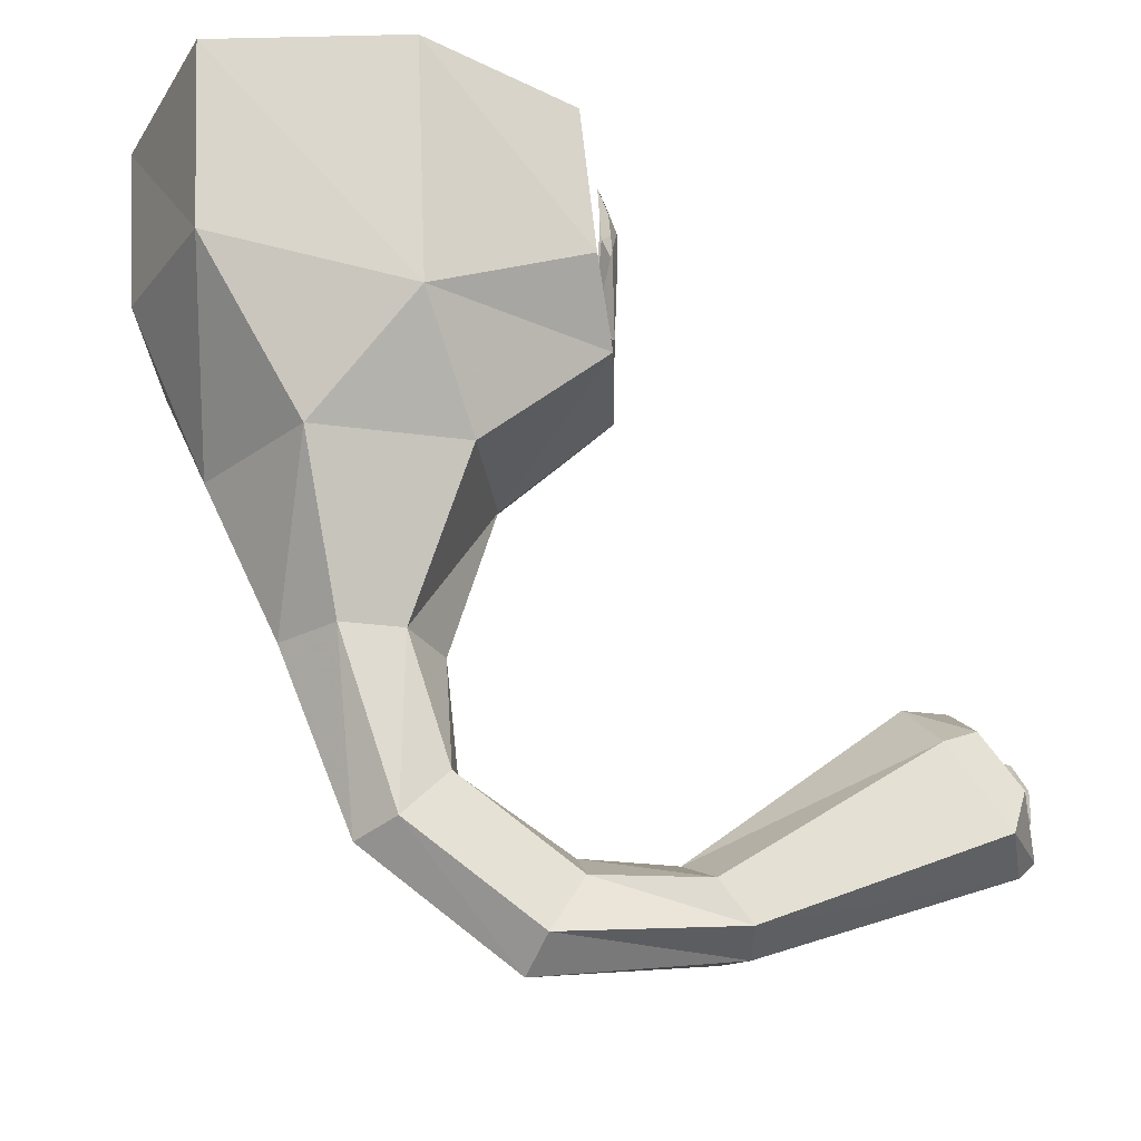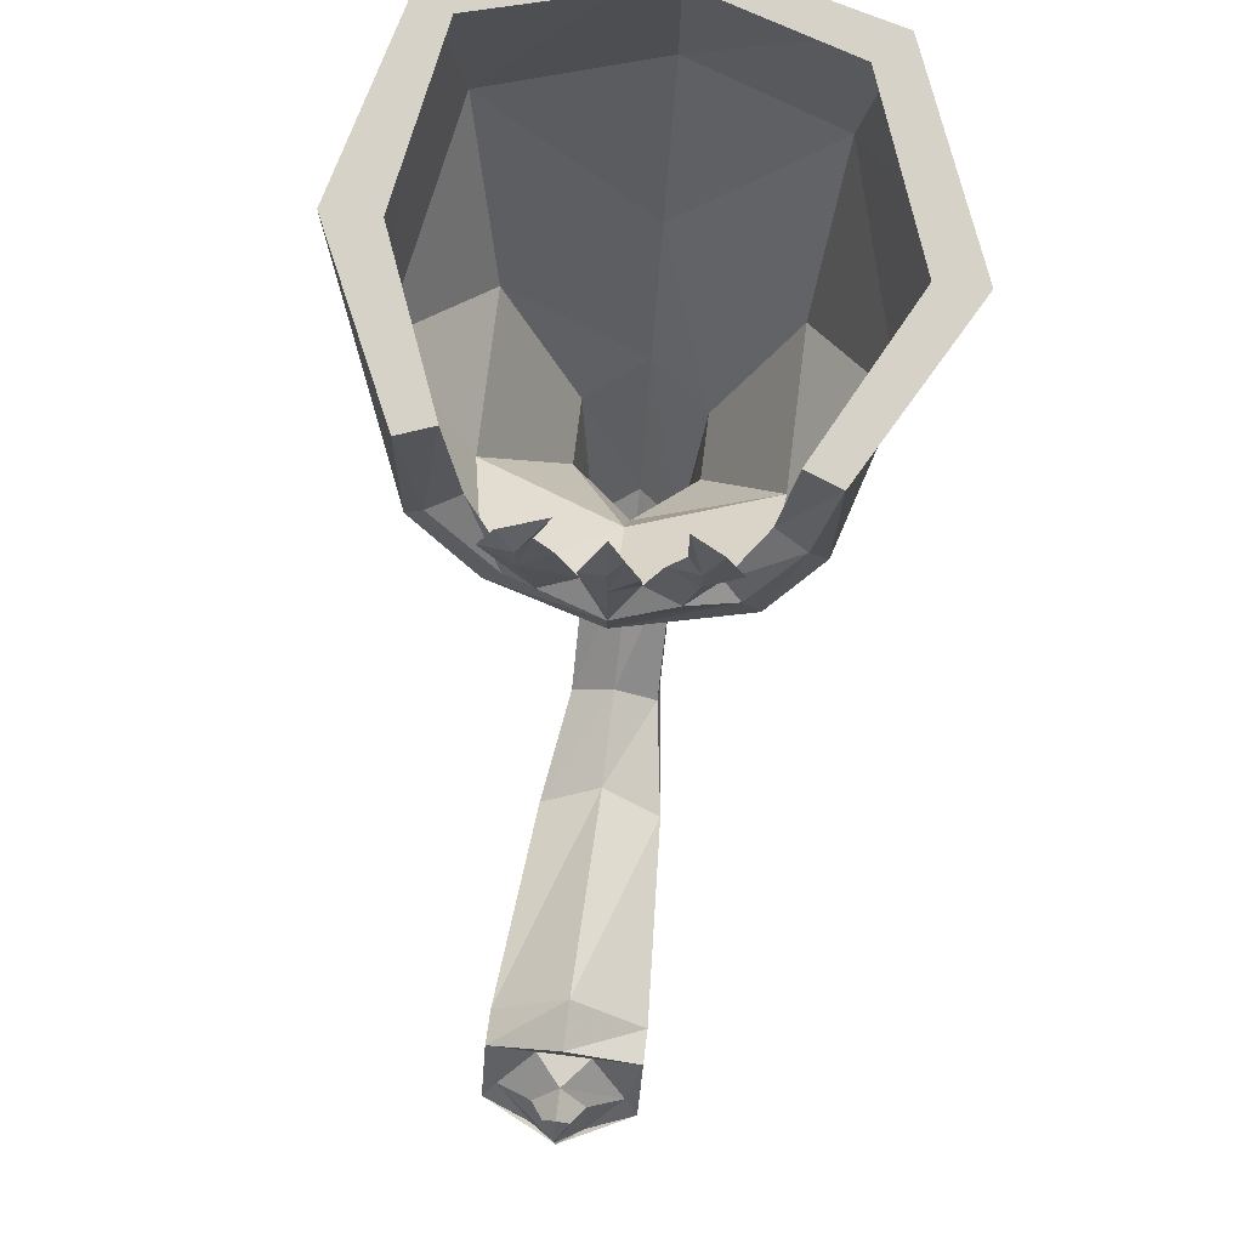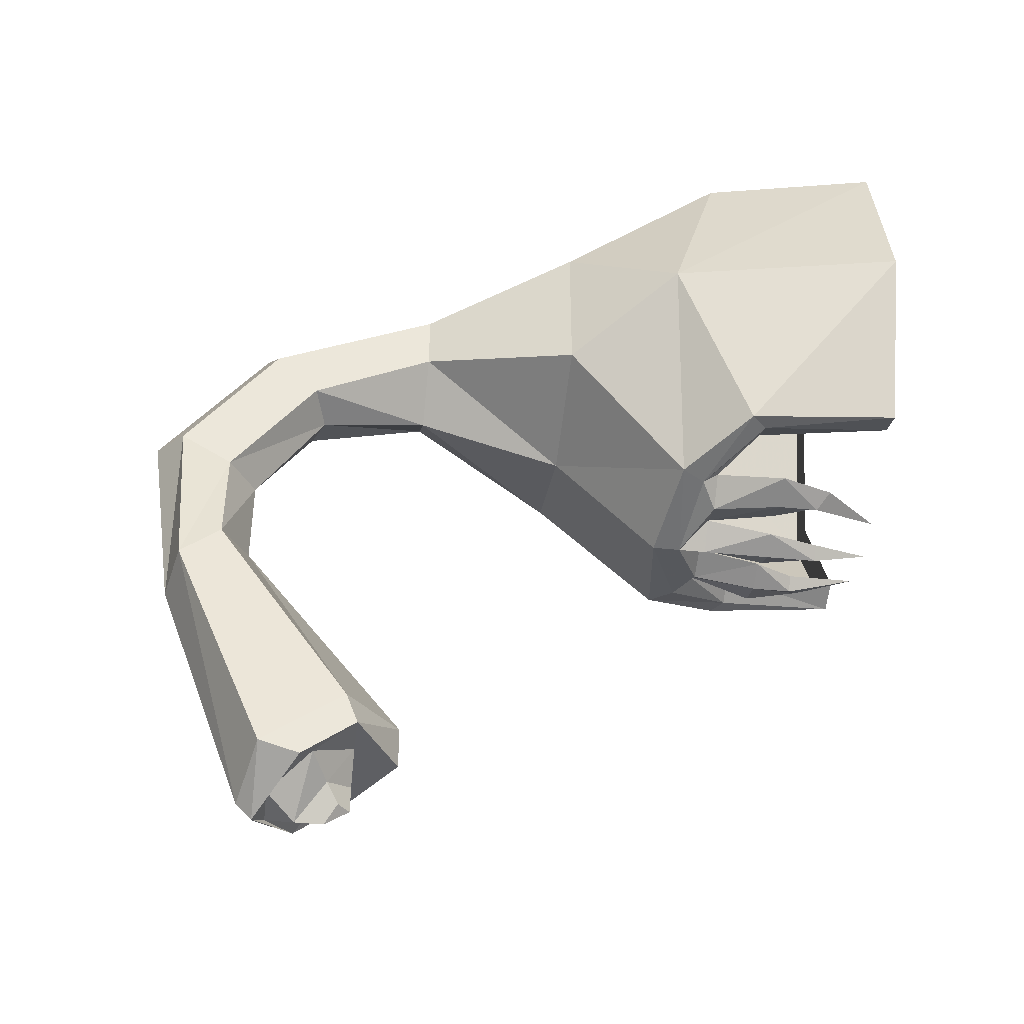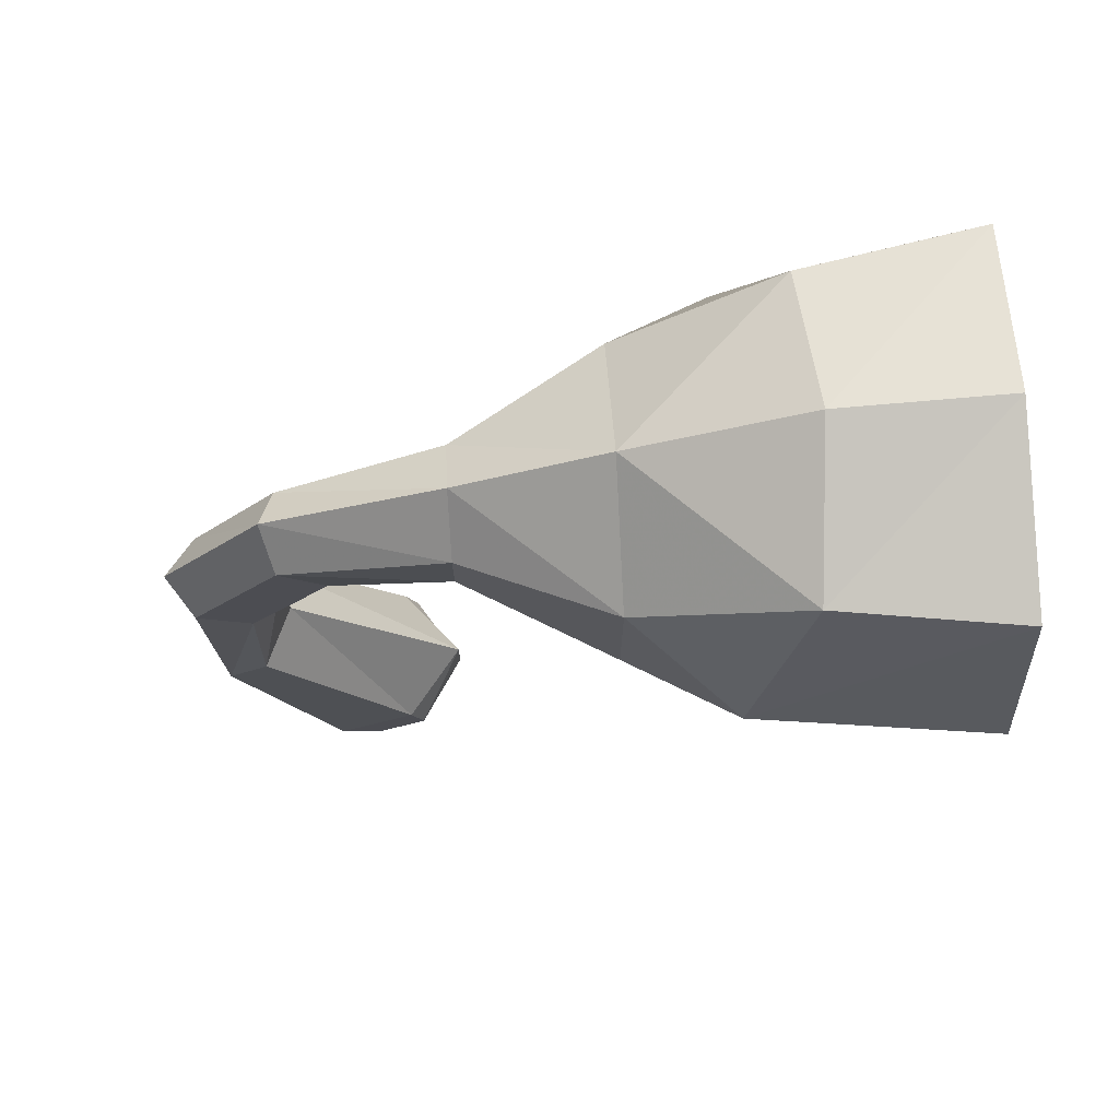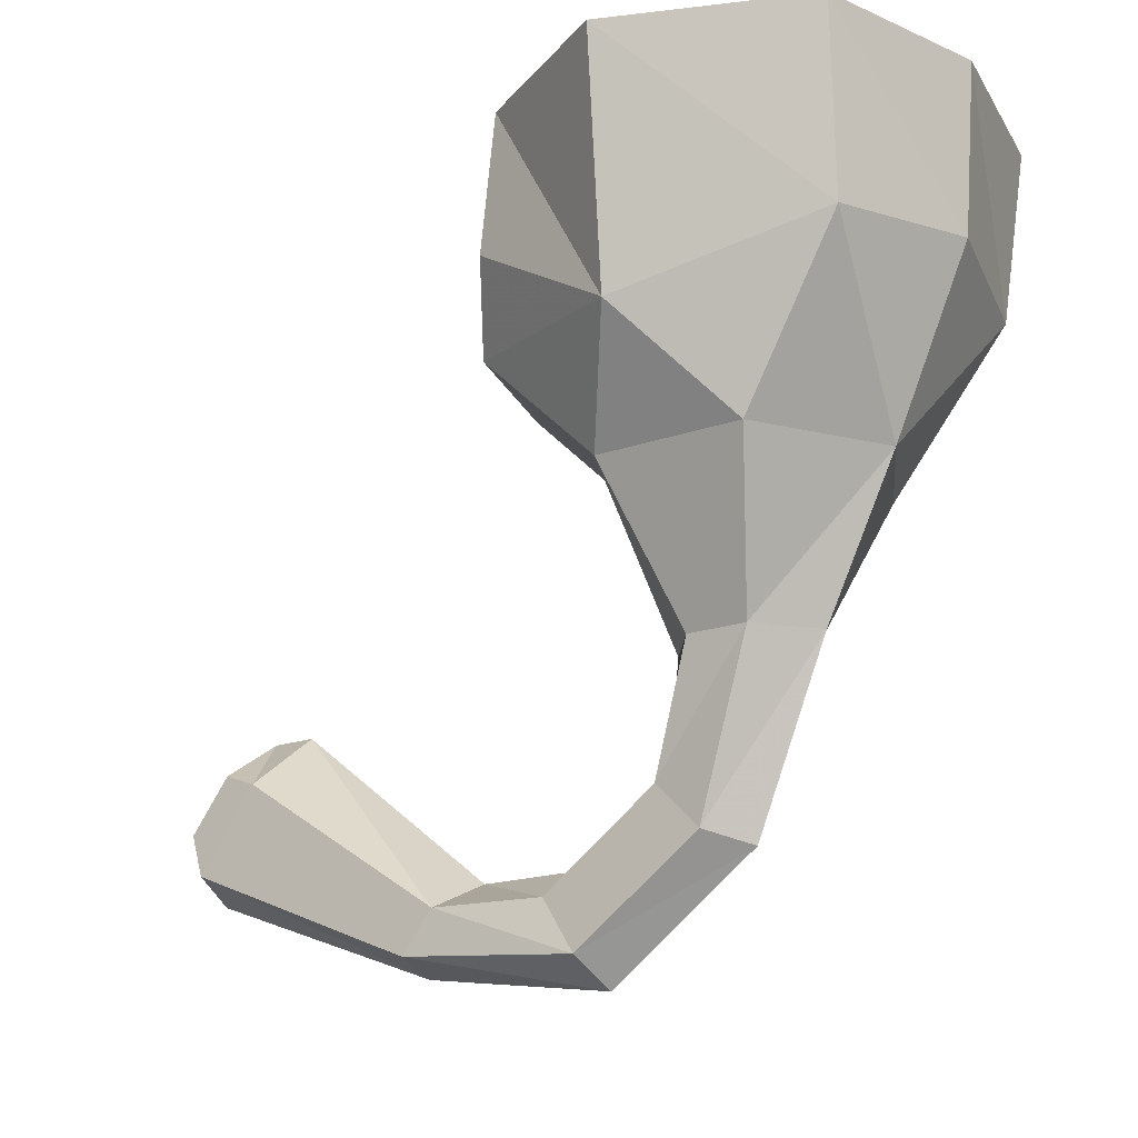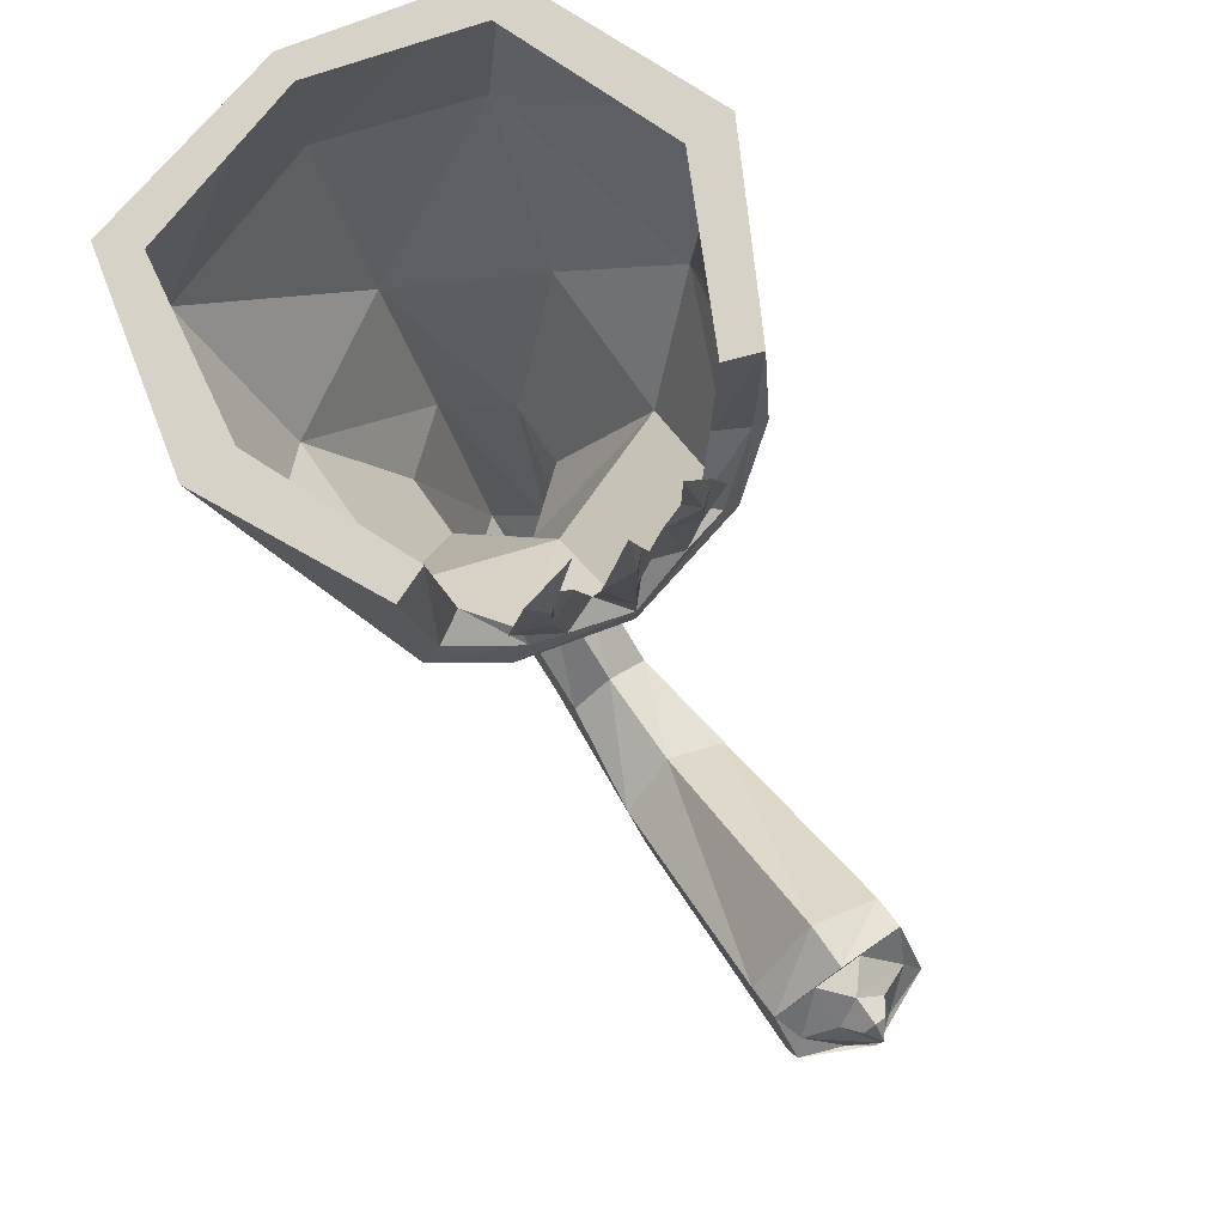
<metadata>
{"format":"obj","ext":"obj","renderer":"f3d","projection":"perspective","resolution":1024,"background":"white","views":[{"elev":-26.1,"azim":77.7,"up":"+Y"},{"elev":77.6,"azim":-172.9,"up":"+Y"},{"elev":-41.7,"azim":82.9,"up":"+Z"},{"elev":73.3,"azim":86.5,"up":"+Z"},{"elev":-18.0,"azim":-54.9,"up":"+Y"},{"elev":78.4,"azim":144.7,"up":"+Y"}]}
</metadata>
<code>
v -0.3125 -0.09375 -0.3594
v -0.3125 -0.3594 -0.3906
v -0.3984 -0.5469 -0.07812
v -0.4844 -0.09375 -0.04688
v -0.25 -0.09375 -0.3359
v -0.2266 -0.3359 -0.3594
v -0.2812 -0.3359 -0.3906
v -0.2266 -0.5156 -0.4453
v -0.25 -0.75 -0.1953
v -0.25 -0.75 0.09375
v -0.2812 -0.4375 0.2969
v -0.3359 -0.09375 0.3203
v -0.3984 -0.09375 -0.04688
v 0 -0.4141 0.3828
v 0 -0.09375 0.4062
v -0.2812 -0.09375 0.2656
v 0.4609 -0.09375 -0.04688
v 0.3984 -0.5469 -0.07812
v 0.3125 -0.3906 -0.3906
v 0.3125 -0.09375 -0.3594
v 0.3672 -0.09375 -0.04688
v 0.3125 -0.09375 0.2656
v 0.3672 -0.09375 0.3203
v 0.3125 -0.4375 0.2969
v 0.25 -0.75 0.09375
v 0.25 -0.75 -0.1953
v 0.1953 -0.5156 -0.4453
v 0.1641 -0.4688 -0.4453
v 0.2812 -0.3594 -0.3906
v 0.25 -0.09375 -0.3359
v 0 -0.09375 0.3516
v 0 -0.75 -0.2812
v 0 -1.039 -0.1953
v -0.1094 -1.039 -0.1094
v -0.1094 -1.039 0.007812
v 0 -0.75 0.2344
v 0 -1.039 0.09375
v 0.1094 -1.039 0.007812
v 0.1094 -1.039 -0.1094
v 0 -0.5469 -0.4922
v 0 -0.4922 -0.4922
v 0.1094 -0.4375 -0.4688
v 0.1641 -0.4375 -0.4219
v 0.2266 -0.3594 -0.3594
v -0.1953 -0.4688 -0.4453
v -0.1094 -0.4375 -0.4688
v -0.04688 -0.4375 -0.4453
v 0 -0.4375 -0.4922
v 0.04688 -0.4375 -0.4453
v 0.1328 -0.3047 -0.4688
v 0.1953 -0.3047 -0.4453
v 0.07812 -0.3047 -0.4453
v 0.1094 -0.2266 -0.4453
v 0.1328 -0.2266 -0.4688
v 0.1641 -0.2031 -0.4453
v 0.07812 -0.09375 -0.4453
v -0.1328 -0.3047 -0.4688
v -0.1641 -0.4375 -0.4219
v -0.1953 -0.3047 -0.4453
v -0.1641 -0.2031 -0.4453
v -0.1328 -0.2266 -0.4688
v -0.07812 -0.3047 -0.4453
v -0.1094 -0.2266 -0.4453
v -0.1094 -0.09375 -0.4453
v 0 -0.3047 -0.4922
v -0.04688 -0.3047 -0.4688
v -0.02344 -0.2031 -0.4688
v 0 -0.2031 -0.4922
v 0.04688 -0.3047 -0.4688
v 0.02344 -0.2031 -0.4688
v 0 -0.09375 -0.4688
v -0.07812 -1.359 -0.1094
v 0 -1.383 -0.04688
v 0.07812 -1.359 -0.1094
v 0.07812 -1.273 -0.1953
v 0 -1.25 -0.2188
v -0.07812 -1.273 -0.1953
v -0.07812 -1.438 -0.4219
v -0.07812 -1.539 -0.3594
v 0 -1.594 -0.3359
v 0.07812 -1.539 -0.3594
v 0.07812 -1.438 -0.4219
v 0 -1.383 -0.4219
v 0 -1.383 -0.6016
v -0.1094 -1.438 -0.6328
v -0.1094 -1.516 -0.6953
v 0 -1.539 -0.7188
v 0.1094 -1.516 -0.6953
v 0.1094 -1.438 -0.6328
v 0.1328 -1.172 -1.031
v 0 -1.062 -1.008
v -0.1328 -1.172 -1.031
v -0.1328 -1.328 -1.148
v 0 -1.359 -1.203
v 0.1328 -1.328 -1.148
v 0.1328 -1.25 -1.172
v 0.1328 -1.148 -1.094
v 0 -1.062 -1.094
v -0.1328 -1.148 -1.094
v -0.1328 -1.25 -1.172
v 0 -1.328 -1.234
v 0.04688 -1.305 -1.203
v 0.1094 -1.227 -1.148
v 0.04688 -1.148 -1.094
v -0.04688 -1.148 -1.094
v -0.1094 -1.227 -1.148
v -0.04688 -1.305 -1.203
v 0 -1.25 -1.234
v 0.04688 -1.195 -1.172
v 0 -1.148 -1.148
v -0.04688 -1.195 -1.172
v -0.02344 -1.172 -1.203
v 0 -1.195 -1.234
v 0.02344 -1.172 -1.203
v 0 -1.148 -1.203
f 1 2 3
f 1 3 4
f 2 8 3
f 3 8 9
f 3 9 10
f 3 10 11
f 3 11 4
f 4 11 12
f 12 11 14
f 12 14 15
f 17 18 19
f 17 19 20
f 17 23 18
f 18 23 24
f 18 24 25
f 18 25 26
f 18 26 27
f 18 27 19
f 15 14 24
f 15 24 23
f 9 8 32
f 10 36 11
f 11 36 14
f 14 36 24
f 24 36 25
f 26 32 27
f 27 32 40
f 32 8 40
f 1 4 5
f 1 5 6
f 1 6 7
f 4 12 13
f 4 13 5
f 12 15 16
f 12 16 13
f 17 20 21
f 17 21 22
f 17 22 23
f 20 29 30
f 20 30 21
f 15 23 31
f 15 31 16
f 28 41 42
f 28 42 43
f 28 43 44
f 28 44 29
f 29 44 30
f 41 45 46
f 41 46 47
f 41 47 48
f 41 48 49
f 41 49 42
f 46 45 58
f 58 45 7
f 58 7 6
f 31 23 22
f 1 7 2
f 2 7 8
f 19 27 28
f 19 28 29
f 19 29 20
f 27 40 41
f 27 41 28
f 40 8 45
f 40 45 41
f 7 45 8
f 9 32 33
f 9 33 34
f 9 34 10
f 10 34 35
f 10 35 36
f 25 36 37
f 25 37 38
f 25 38 26
f 26 38 39
f 26 39 32
f 36 35 37
f 37 35 72
f 37 72 73
f 37 73 38
f 38 73 74
f 38 74 39
f 39 74 75
f 39 75 33
f 39 33 32
f 34 33 76
f 34 76 77
f 34 77 35
f 35 77 72
f 75 76 33
f 42 49 50
f 42 50 51
f 42 51 43
f 49 52 50
f 57 46 58
f 57 58 59
f 57 62 46
f 46 62 47
f 65 48 47
f 65 47 66
f 65 69 48
f 48 69 49
f 50 52 53
f 50 53 54
f 50 54 51
f 51 54 55
f 57 59 60
f 57 60 61
f 57 61 62
f 62 61 63
f 65 66 67
f 65 67 68
f 65 68 69
f 69 68 70
f 55 54 56
f 56 54 53
f 63 61 64
f 64 61 60
f 70 68 71
f 71 68 67
f 72 77 78
f 72 78 79
f 72 79 73
f 73 79 80
f 73 80 74
f 74 80 81
f 74 81 75
f 75 81 82
f 75 82 76
f 77 76 83
f 77 83 78
f 78 83 84
f 78 84 85
f 78 85 79
f 79 85 86
f 79 86 80
f 80 86 87
f 80 87 81
f 81 87 88
f 81 88 82
f 82 88 89
f 82 89 83
f 82 83 76
f 83 89 84
f 84 89 90
f 84 90 91
f 84 91 85
f 85 91 92
f 85 92 86
f 86 92 93
f 86 93 87
f 87 93 94
f 87 94 88
f 88 94 95
f 88 95 89
f 89 95 90
f 90 95 96
f 90 96 97
f 90 97 91
f 91 97 98
f 91 98 92
f 92 98 99
f 92 99 93
f 93 99 100
f 93 100 94
f 94 100 101
f 94 101 95
f 95 101 96
f 96 101 102
f 96 102 103
f 96 103 97
f 97 103 104
f 97 104 98
f 98 104 105
f 98 105 99
f 99 105 106
f 99 106 100
f 100 106 107
f 100 107 101
f 101 107 102
f 102 107 108
f 102 108 103
f 103 108 109
f 103 109 104
f 104 109 110
f 104 110 105
f 105 110 106
f 106 110 111
f 106 111 107
f 107 111 108
f 108 111 112
f 108 112 113
f 108 113 109
f 109 113 114
f 109 114 110
f 110 114 115
f 110 115 111
f 111 115 112
f 112 115 113
f 113 115 114

</code>
